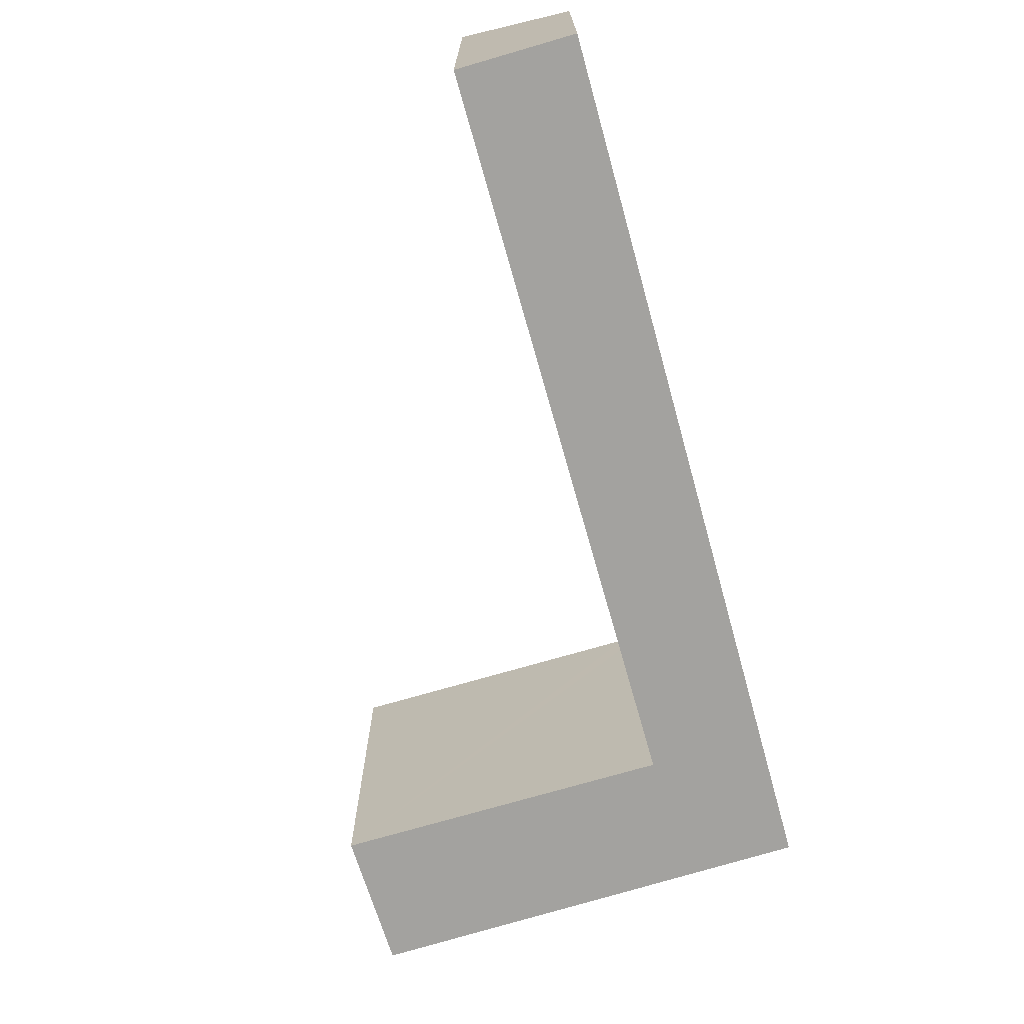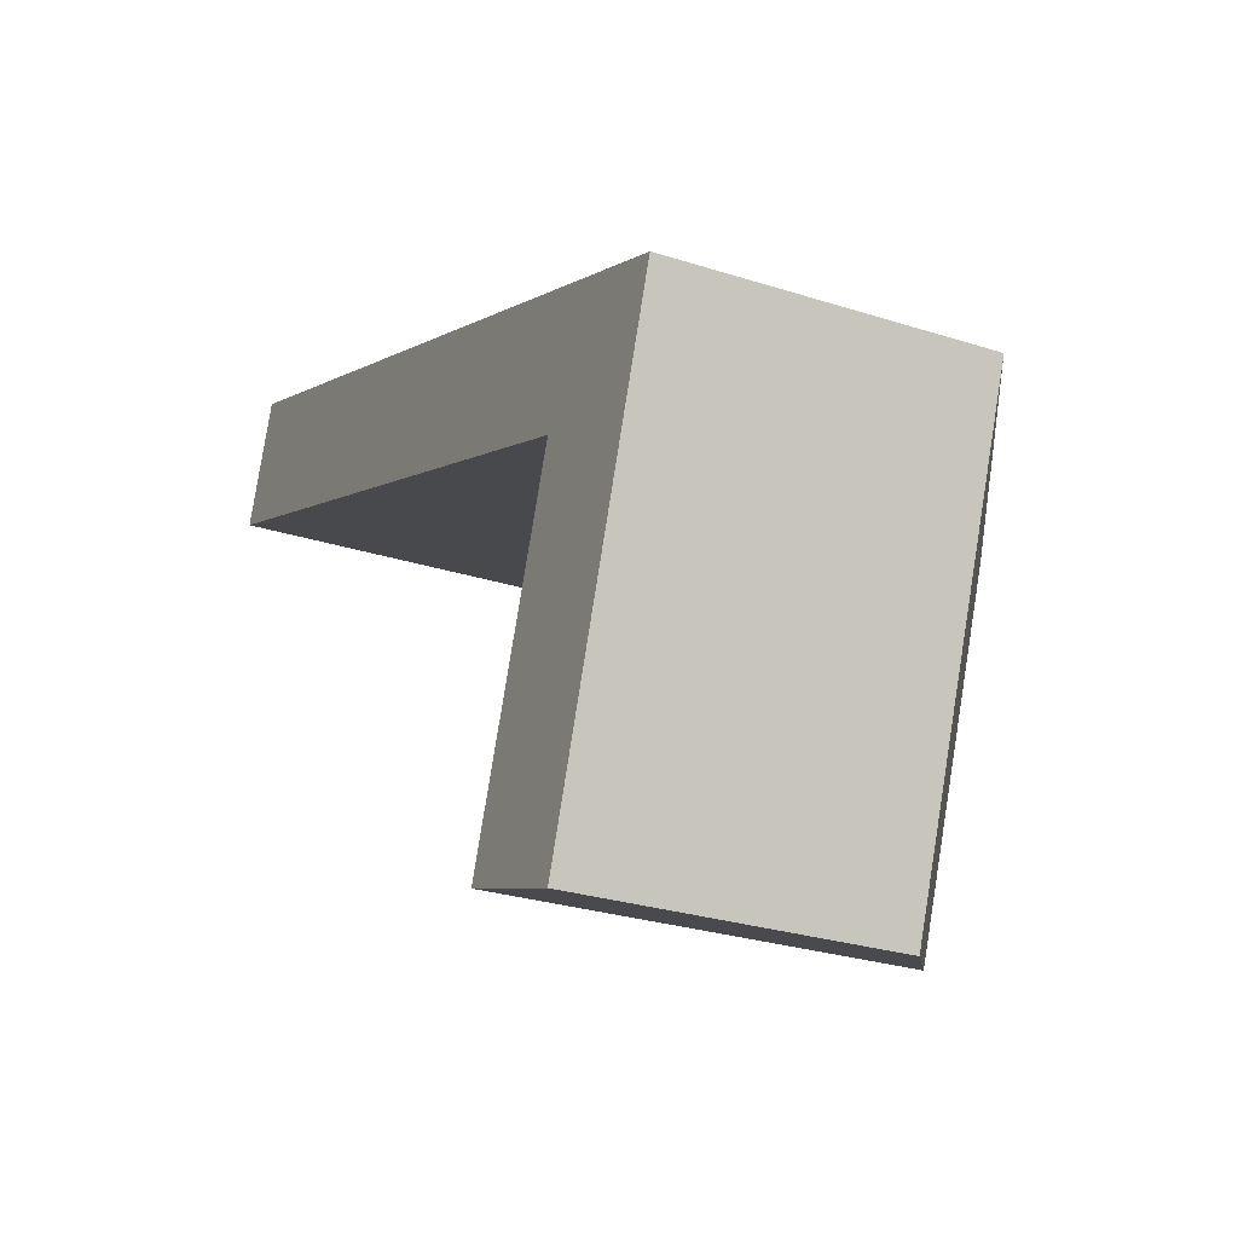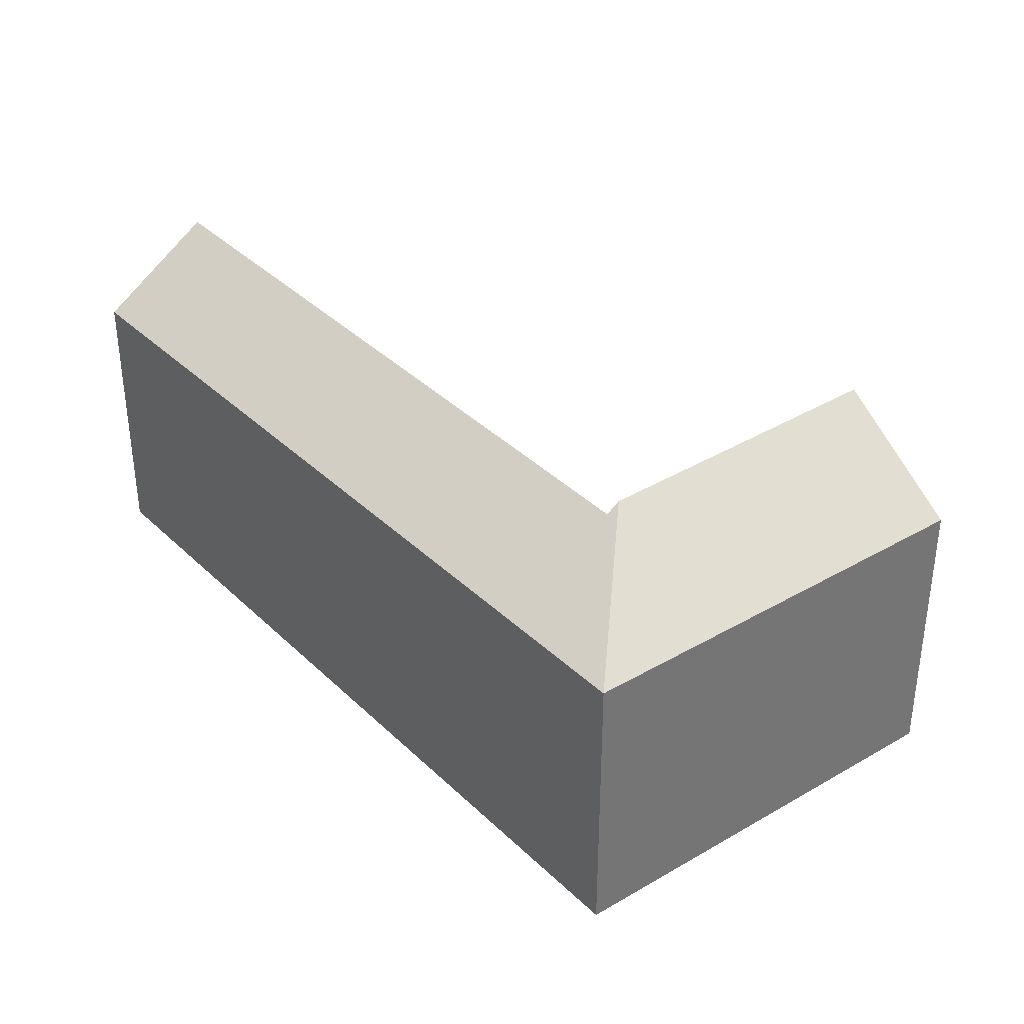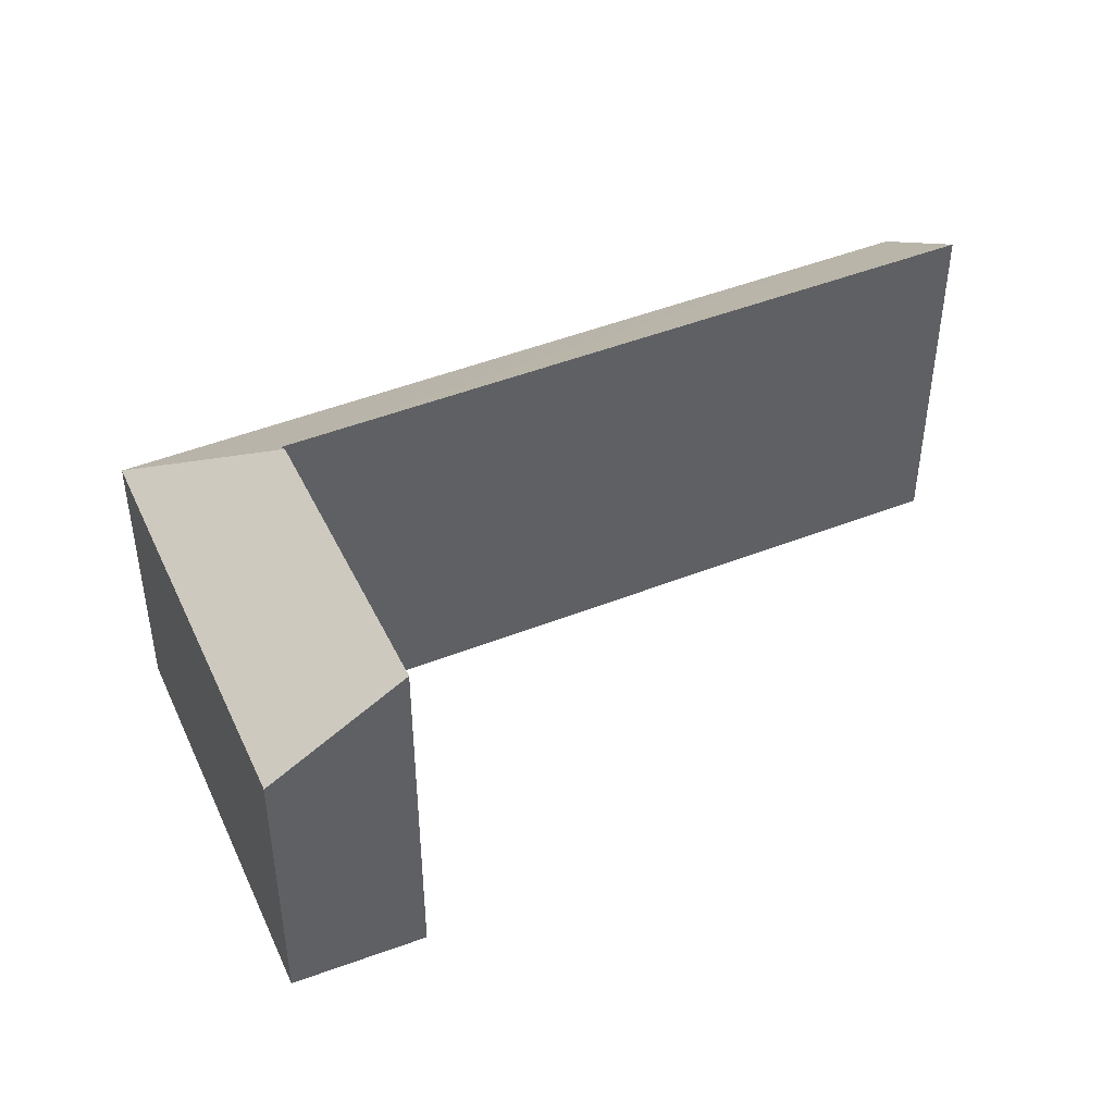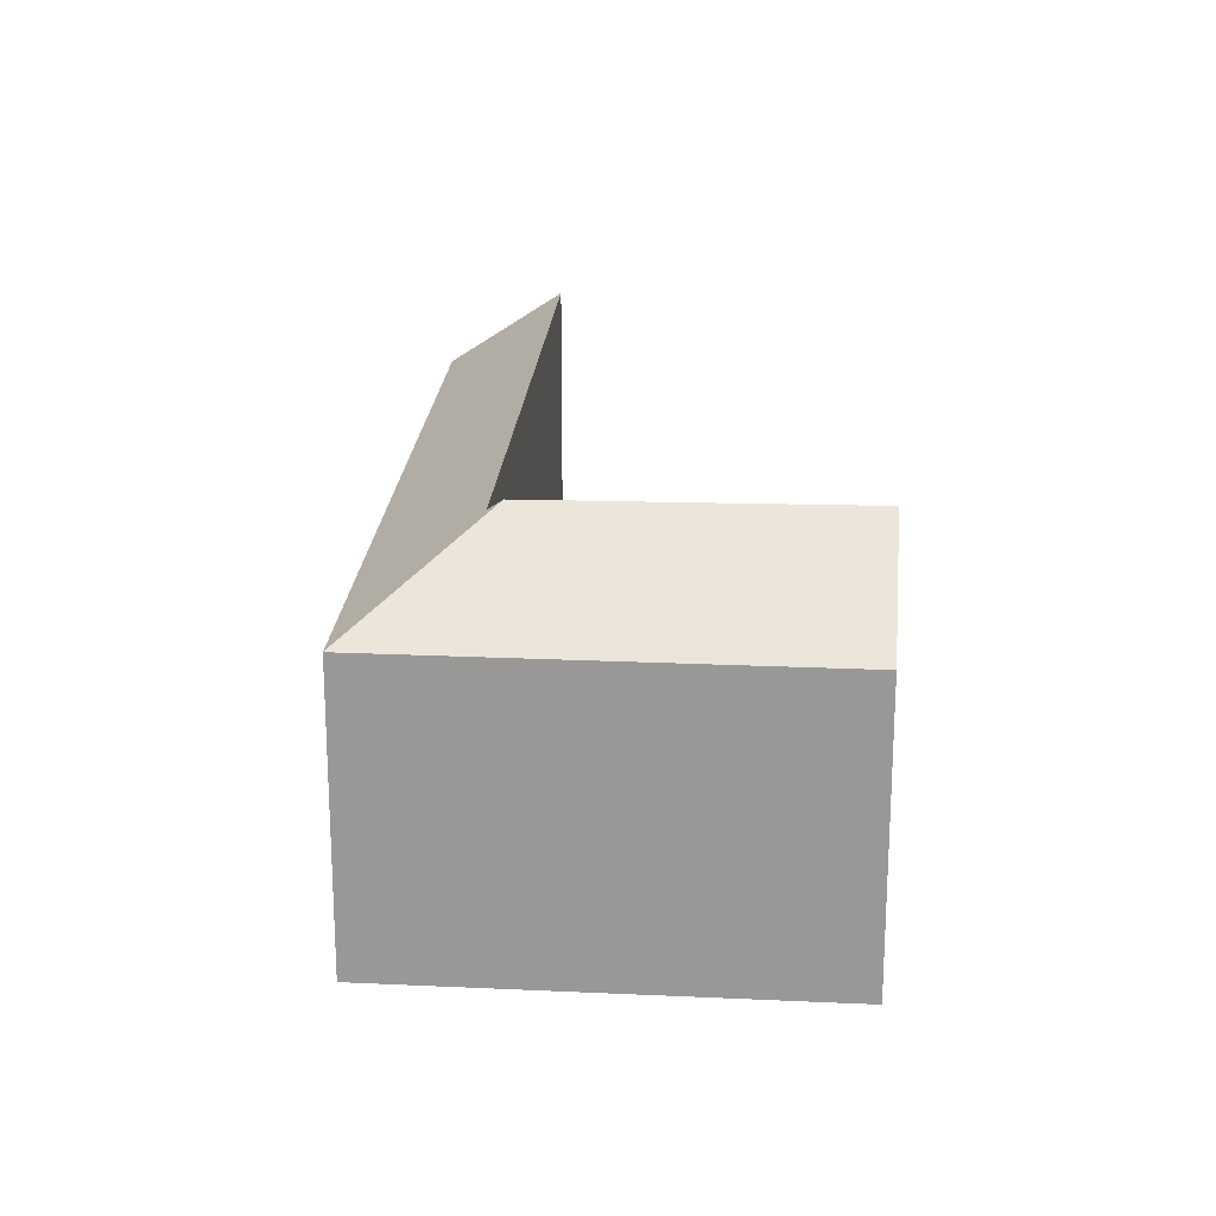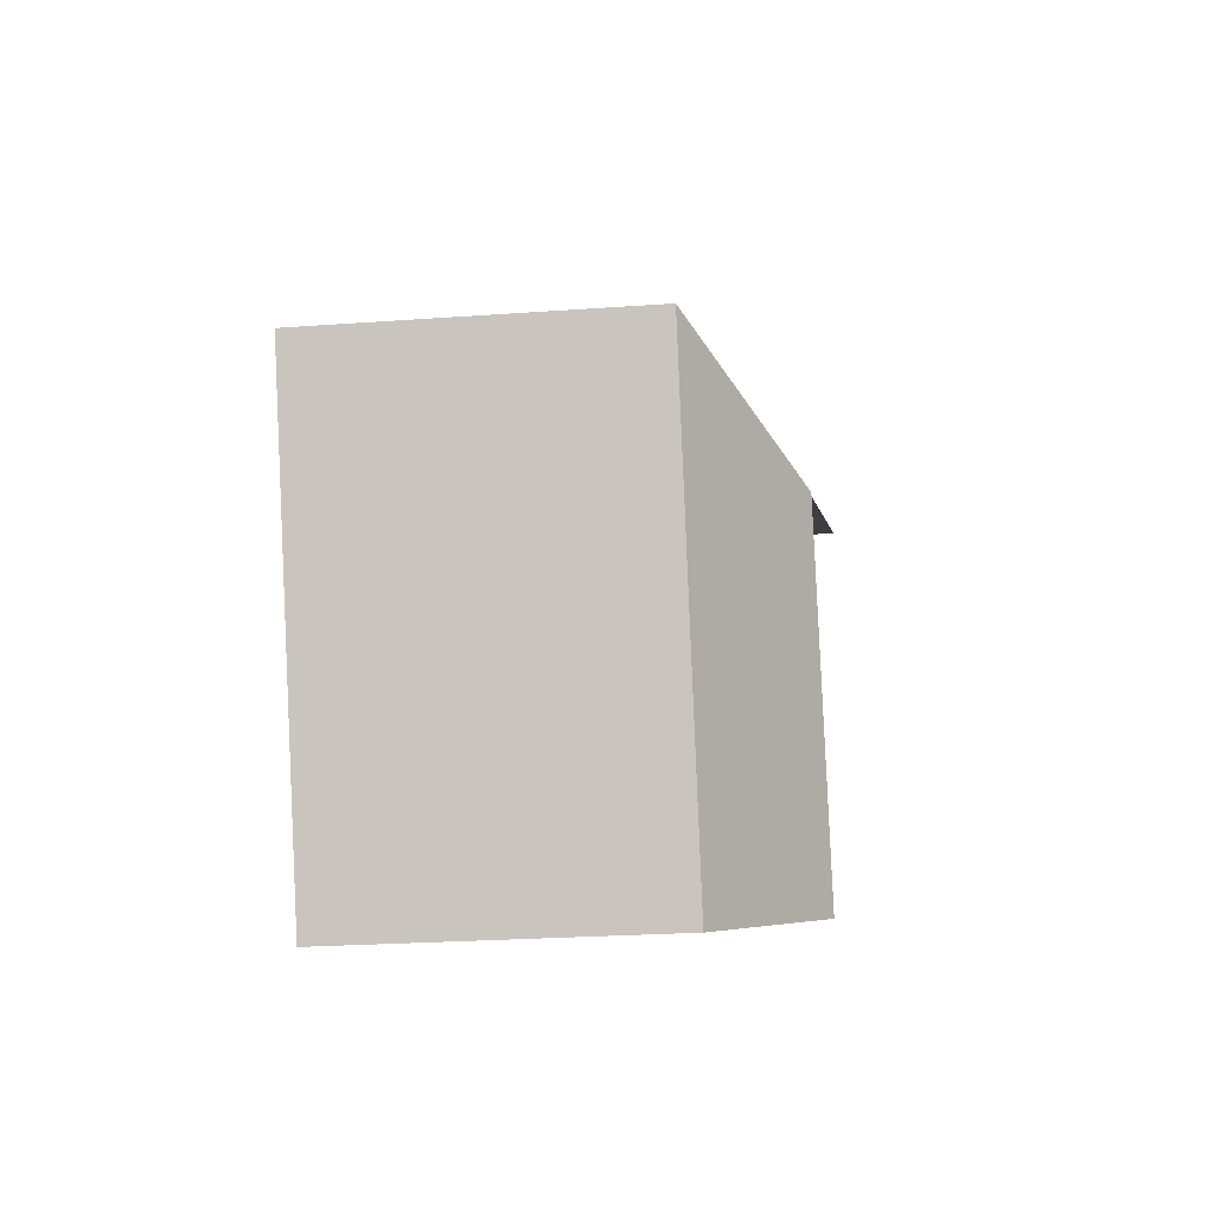
<metadata>
{"format":"obj","ext":"obj","renderer":"f3d","projection":"perspective","resolution":1024,"background":"white","views":[{"elev":-72.5,"azim":-52.5,"up":"+Y"},{"elev":-27.5,"azim":63.7,"up":"+Z"},{"elev":35.9,"azim":73.2,"up":"+Y"},{"elev":44.8,"azim":176.9,"up":"+Y"},{"elev":20.5,"azim":115.3,"up":"+Y"},{"elev":-23.7,"azim":97.0,"up":"+Z"}]}
</metadata>
<code>
v  0.41 2.694 1.053
v  6.442 3.394 -2.558
v  0 3.429 2.1e-16
v  7.975 2.694 -2.02
v  6.394 3.48 -2.681
v  6.531 2.692 -5.878
v  5.326 3.498 -5.445
v  5.326 3.334e-16 -5.445
v  6.442 1.566e-16 -2.558
v  6.394 1.642e-16 -2.681
v  0 0 0
v  0.41 -6.448e-17 1.053
v  6.531 3.599e-16 -5.878
v  7.975 1.237e-16 -2.02
g defaultobject
f 1 2 3
f 2 1 4
f 4 5 2
f 6 5 4
f 5 6 7
f 8 5 7
f 5 8 2
f 2 8 9
f 9 8 10
f 11 1 3
f 1 11 12
f 2 11 3
f 11 2 9
f 6 8 7
f 8 6 13
f 12 4 1
f 4 12 14
f 14 6 4
f 6 14 13
f 11 14 12
f 14 11 9
f 14 9 13
f 13 9 10
f 13 10 8

</code>
